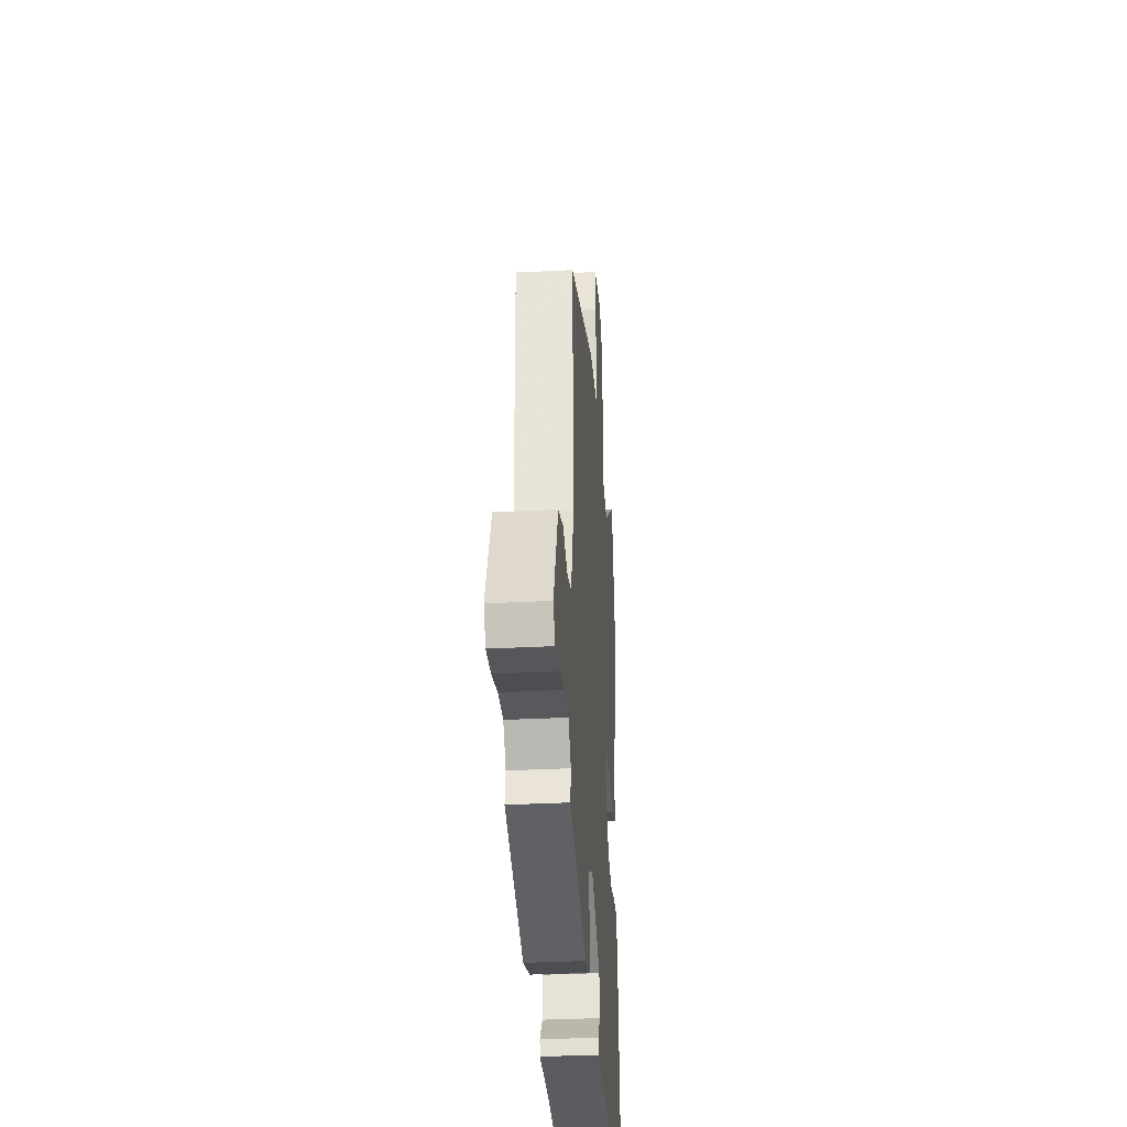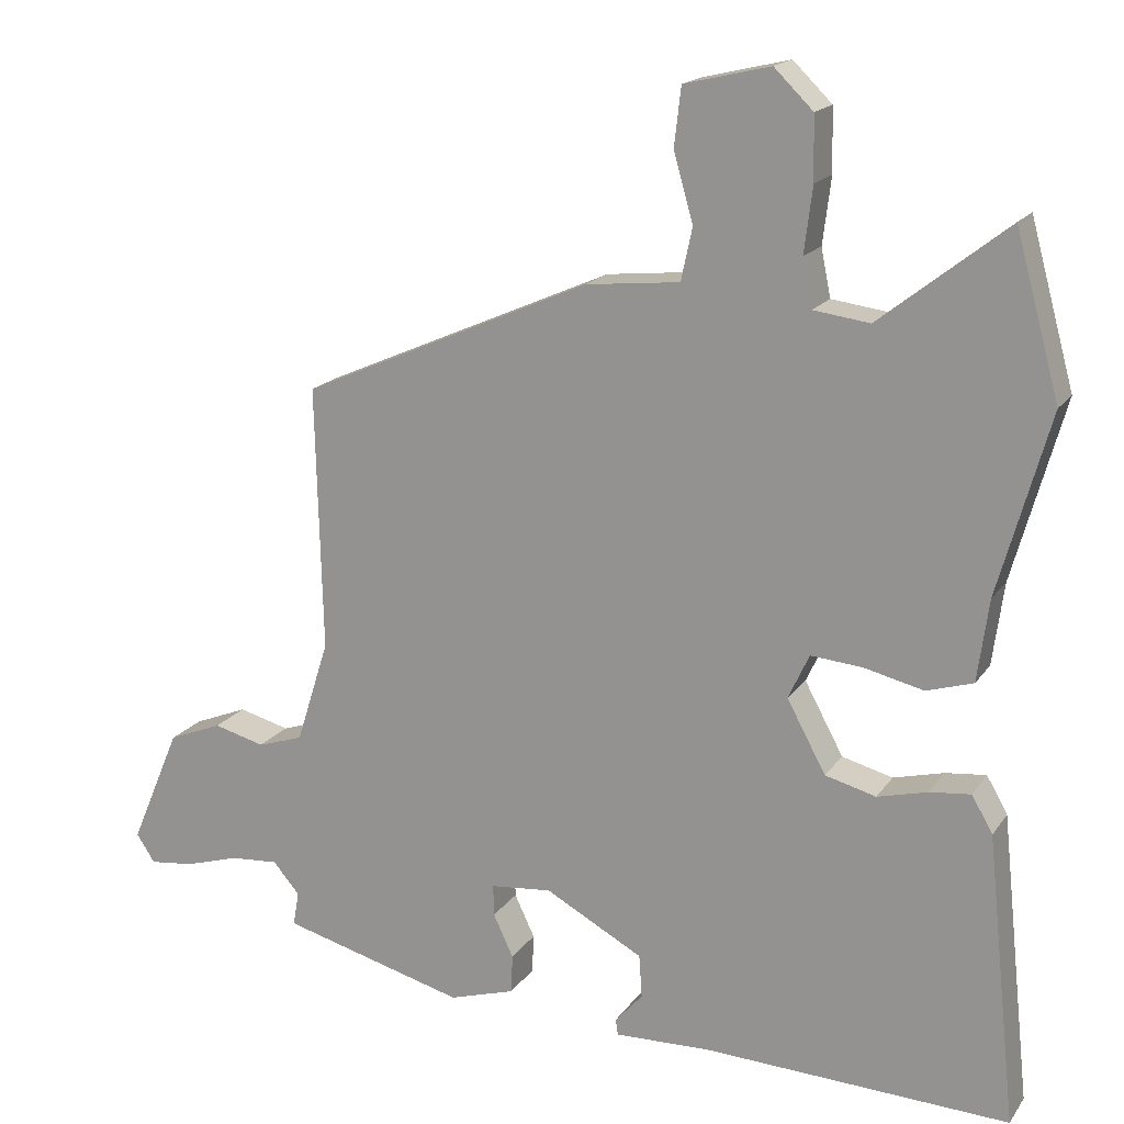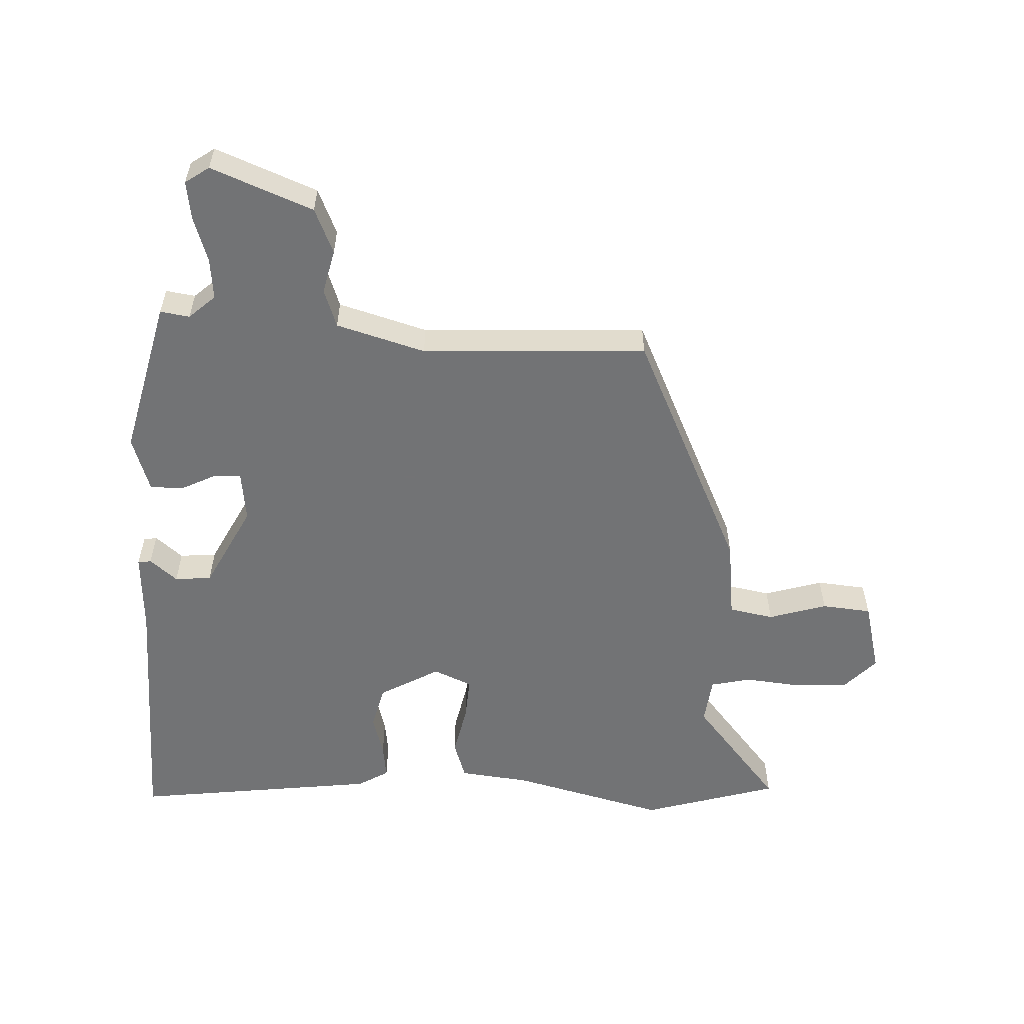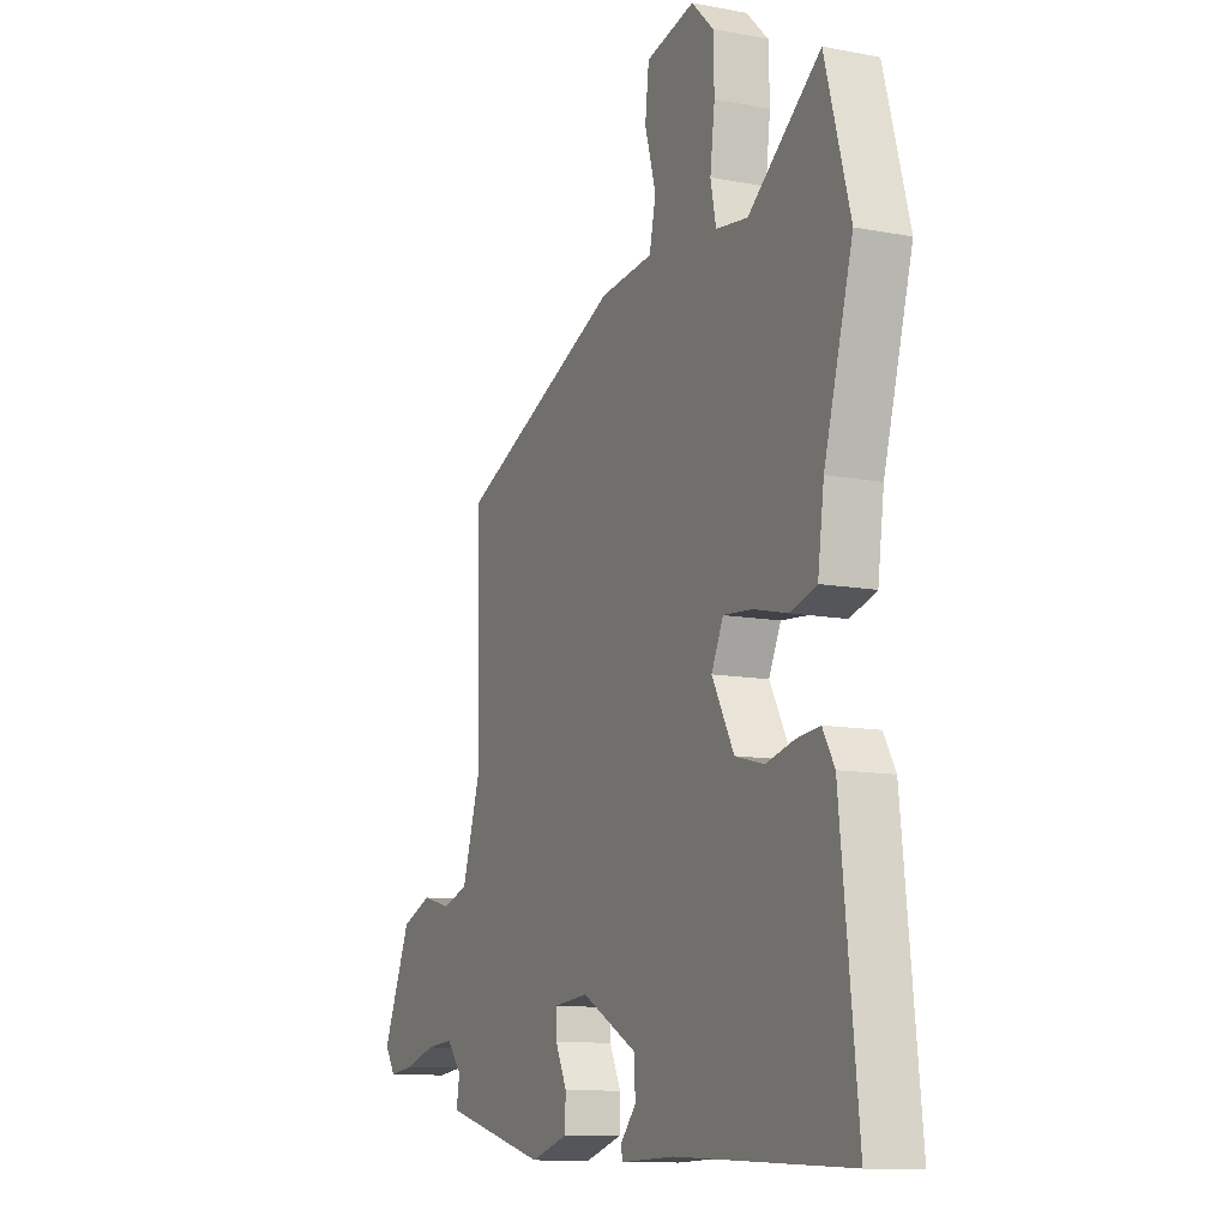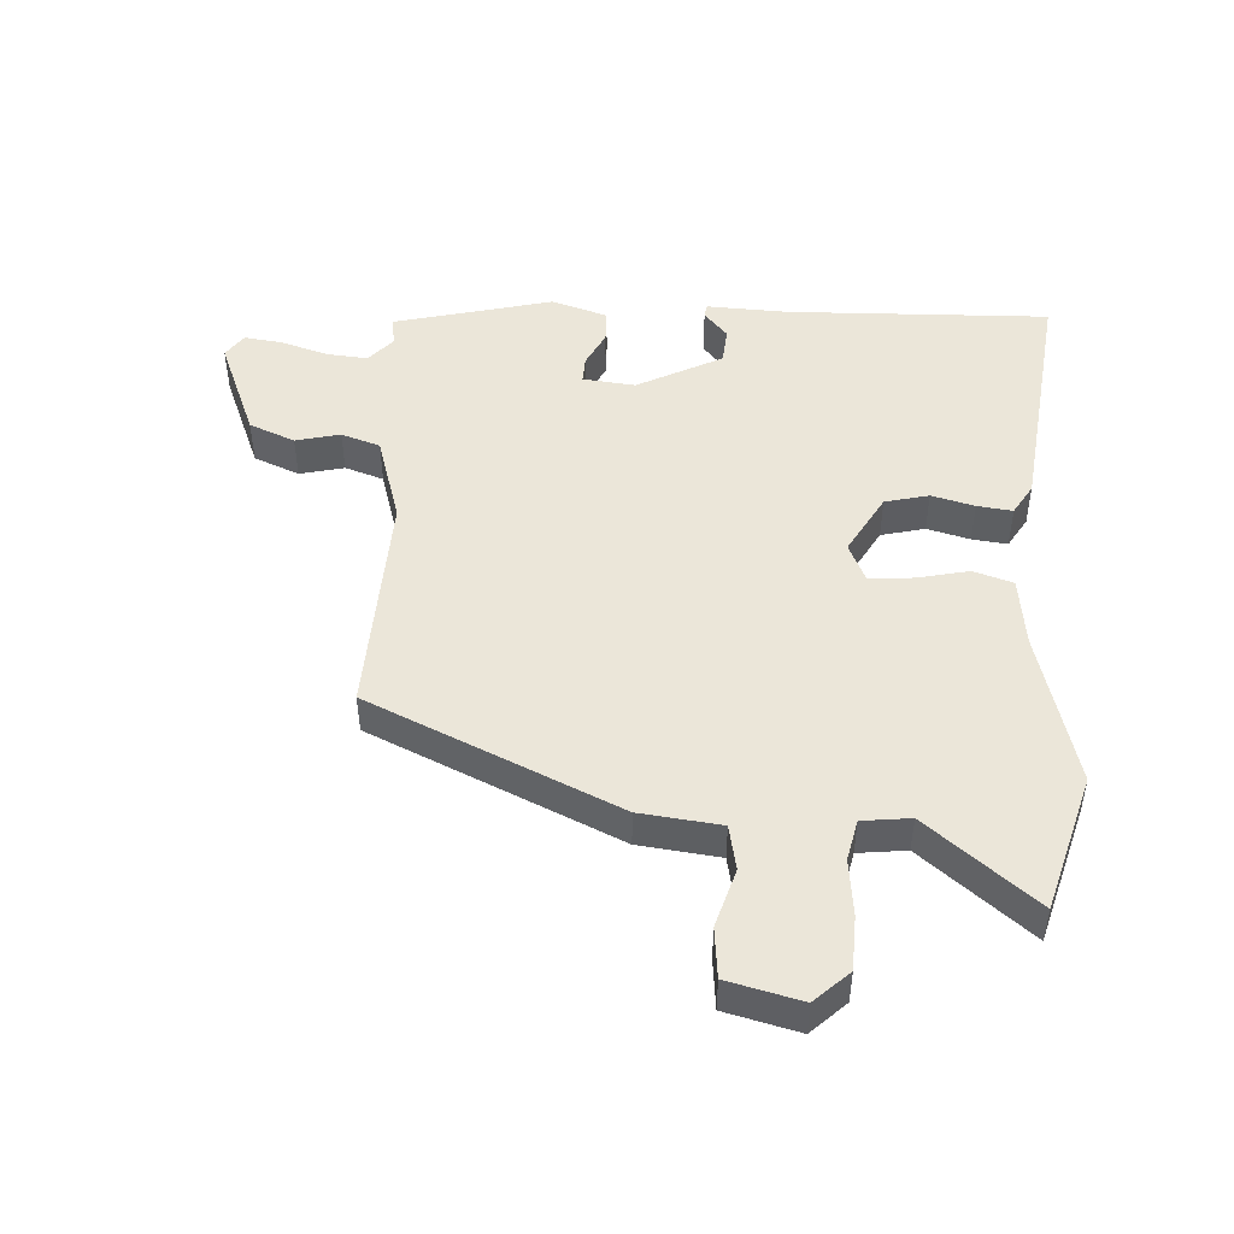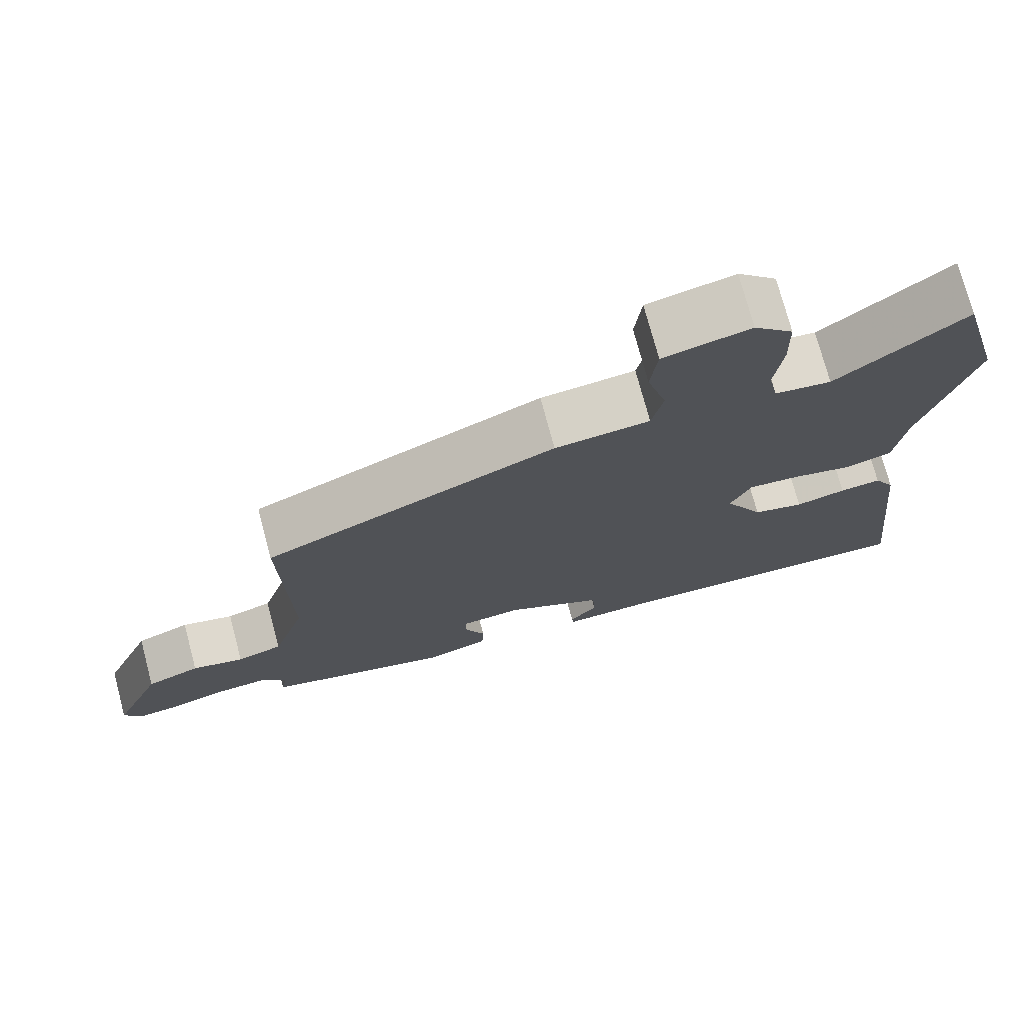
<metadata>
{"format":"obj","ext":"obj","renderer":"f3d","projection":"perspective","resolution":1024,"background":"white","views":[{"elev":-33.8,"azim":-86.0,"up":"+Z"},{"elev":17.3,"azim":23.6,"up":"+Z"},{"elev":-55.9,"azim":-91.4,"up":"+Y"},{"elev":-11.3,"azim":65.0,"up":"+Z"},{"elev":47.7,"azim":4.1,"up":"+Y"},{"elev":74.2,"azim":-14.9,"up":"+Z"}]}
</metadata>
<code>
v 0.46 0.07 0.645
v 0.519 0.07 0.43
v 0.451 0.07 0.188
v 0.436 0.07 0.078
v 0.374 0.07 0.059
v 0.294 0.07 0.078
v 0.225 0.07 0.084
v 0.197 0.07 0.024
v 0.249 0.07 -0.072
v 0.317 0.07 -0.09
v 0.384 0.07 -0.073
v 0.439 0.07 -0.067
v 0.467 0.07 -0.116
v 0.508 0.07 -0.504
v 0.099 0.07 -0.486
v -0.03 0.07 -0.49
v -0.033 0.07 -0.469
v 0.004 0.07 -0.427
v 0 0.07 -0.369
v -0.131 0.07 -0.298
v -0.213 0.07 -0.306
v -0.212 0.07 -0.348
v -0.185 0.07 -0.405
v -0.187 0.07 -0.457
v -0.275 0.07 -0.484
v -0.522 0.07 -0.418
v -0.514 0.07 -0.372
v -0.55 0.07 -0.33
v -0.615 0.07 -0.335
v -0.688 0.07 -0.357
v -0.748 0.07 -0.364
v -0.773 0.07 -0.326
v -0.706 0.07 -0.168
v -0.634 0.07 -0.139
v -0.565 0.07 -0.157
v -0.504 0.07 -0.137
v -0.46 0.07 0.002
v -0.469 0.07 0.357
v -0.08 0.07 0.528
v 0.046 0.07 0.541
v 0.061 0.07 0.611
v 0.035 0.07 0.703
v 0.044 0.07 0.781
v 0.159 0.07 0.808
v 0.211 0.07 0.757
v 0.213 0.07 0.673
v 0.202 0.07 0.585
v 0.215 0.07 0.521
v 0.29 0.07 0.511
v 0.46 0 0.645
v 0.519 0 0.43
v 0.451 0 0.188
v 0.436 0 0.078
v 0.374 0 0.059
v 0.294 0 0.078
v 0.225 0 0.084
v 0.197 0 0.024
v 0.249 0 -0.072
v 0.317 0 -0.09
v 0.384 0 -0.073
v 0.439 0 -0.067
v 0.467 0 -0.116
v 0.508 0 -0.504
v 0.099 0 -0.486
v -0.03 0 -0.49
v -0.033 0 -0.469
v 0.004 0 -0.427
v 0 0 -0.369
v -0.131 0 -0.298
v -0.213 0 -0.306
v -0.212 0 -0.348
v -0.185 0 -0.405
v -0.187 0 -0.457
v -0.275 0 -0.484
v -0.522 0 -0.418
v -0.514 0 -0.372
v -0.55 0 -0.33
v -0.615 0 -0.335
v -0.688 0 -0.357
v -0.748 0 -0.364
v -0.773 0 -0.326
v -0.706 0 -0.168
v -0.634 0 -0.139
v -0.565 0 -0.157
v -0.504 0 -0.137
v -0.46 0 0.002
v -0.469 0 0.357
v -0.08 0 0.528
v 0.046 0 0.541
v 0.061 0 0.611
v 0.035 0 0.703
v 0.044 0 0.781
v 0.159 0 0.808
v 0.211 0 0.757
v 0.213 0 0.673
v 0.202 0 0.585
v 0.215 0 0.521
v 0.29 0 0.511
f 44 45 46 47
f 42 43 44 47
f 41 42 47 48
f 40 41 48
f 37 38 39 40
f 36 37 40 48
f 32 33 34 35
f 32 35 36
f 29 30 31 32
f 28 29 32 36
f 27 28 36 48
f 22 23 24 25
f 21 22 25 26
f 15 16 17 18
f 15 18 19
f 14 15 19
f 13 14 19 20
f 10 11 12 13
f 3 4 5 6
f 3 6 7
f 49 1 2 3
f 49 3 7
f 48 49 7 8
f 21 26 27 48
f 21 48 8
f 10 13 20 21
f 9 10 21
f 8 9 21
f 96 95 94 93
f 96 93 92 91
f 97 96 91 90
f 97 90 89
f 89 88 87 86
f 97 89 86 85
f 84 83 82 81
f 85 84 81
f 81 80 79 78
f 85 81 78 77
f 97 85 77 76
f 74 73 72 71
f 75 74 71 70
f 67 66 65 64
f 68 67 64
f 68 64 63
f 69 68 63 62
f 62 61 60 59
f 55 54 53 52
f 56 55 52
f 52 51 50 98
f 56 52 98
f 57 56 98 97
f 97 76 75 70
f 57 97 70
f 70 69 62 59
f 70 59 58
f 70 58 57
f 1 50 51 2
f 2 51 52 3
f 3 52 53 4
f 4 53 54 5
f 5 54 55 6
f 6 55 56 7
f 7 56 57 8
f 8 57 58 9
f 9 58 59 10
f 10 59 60 11
f 11 60 61 12
f 12 61 62 13
f 13 62 63 14
f 14 63 64 15
f 15 64 65 16
f 16 65 66 17
f 17 66 67 18
f 18 67 68 19
f 19 68 69 20
f 20 69 70 21
f 21 70 71 22
f 22 71 72 23
f 23 72 73 24
f 24 73 74 25
f 25 74 75 26
f 26 75 76 27
f 27 76 77 28
f 28 77 78 29
f 29 78 79 30
f 30 79 80 31
f 31 80 81 32
f 32 81 82 33
f 33 82 83 34
f 34 83 84 35
f 35 84 85 36
f 36 85 86 37
f 37 86 87 38
f 38 87 88 39
f 39 88 89 40
f 40 89 90 41
f 41 90 91 42
f 42 91 92 43
f 43 92 93 44
f 44 93 94 45
f 45 94 95 46
f 46 95 96 47
f 47 96 97 48
f 48 97 98 49
f 49 98 50 1

</code>
